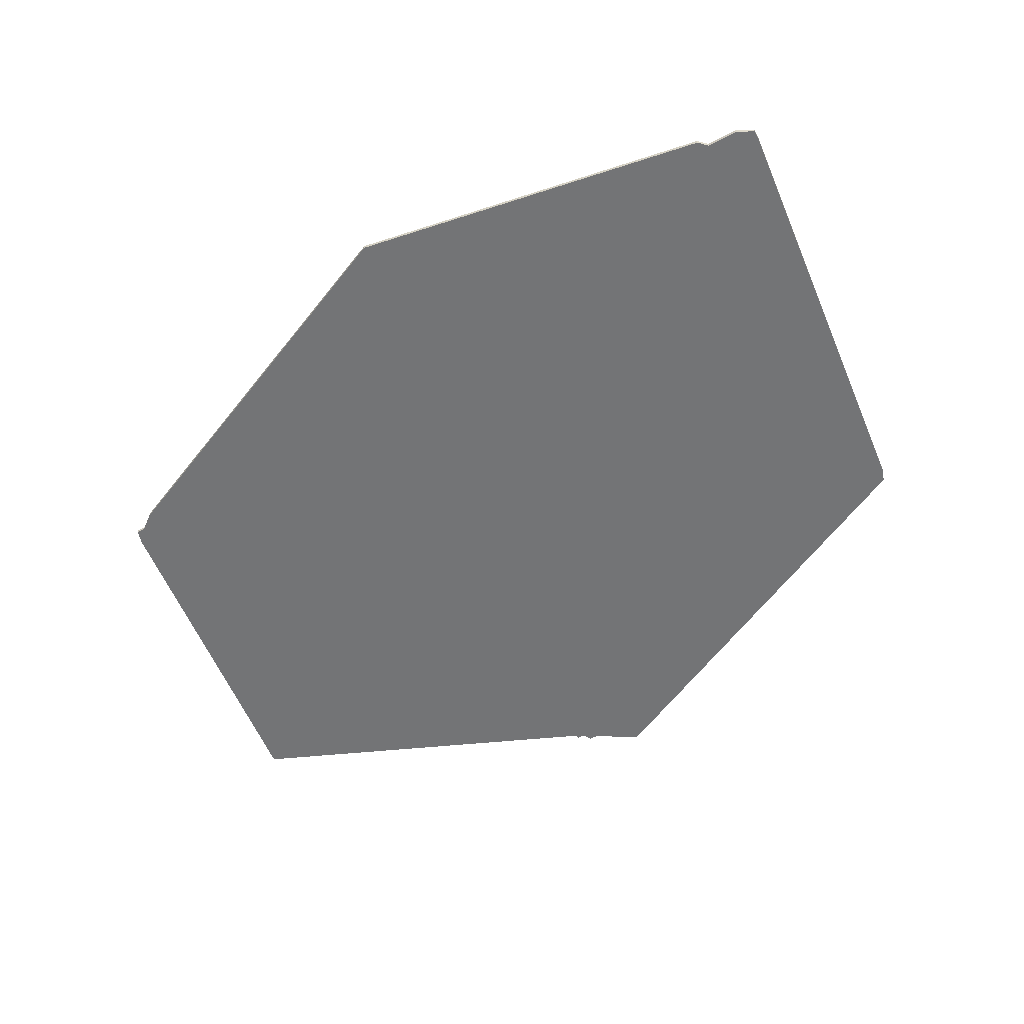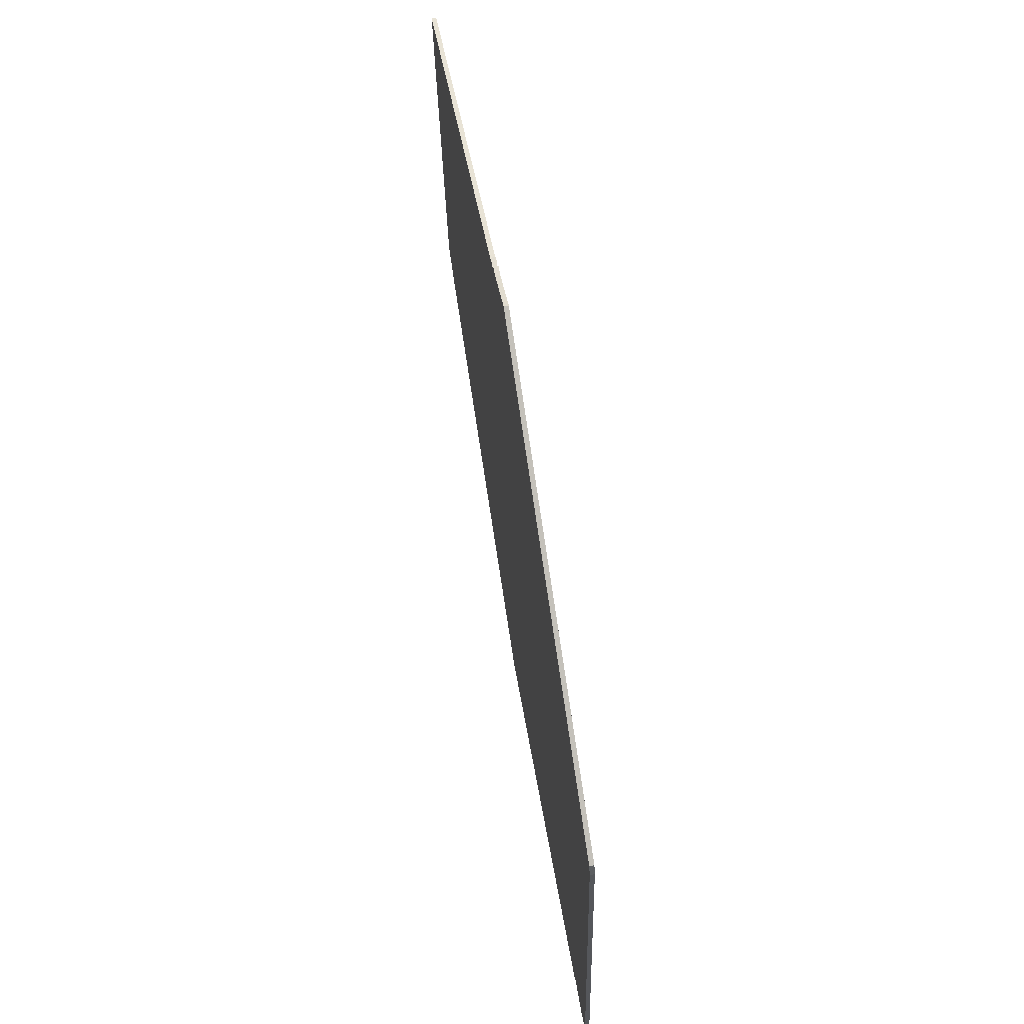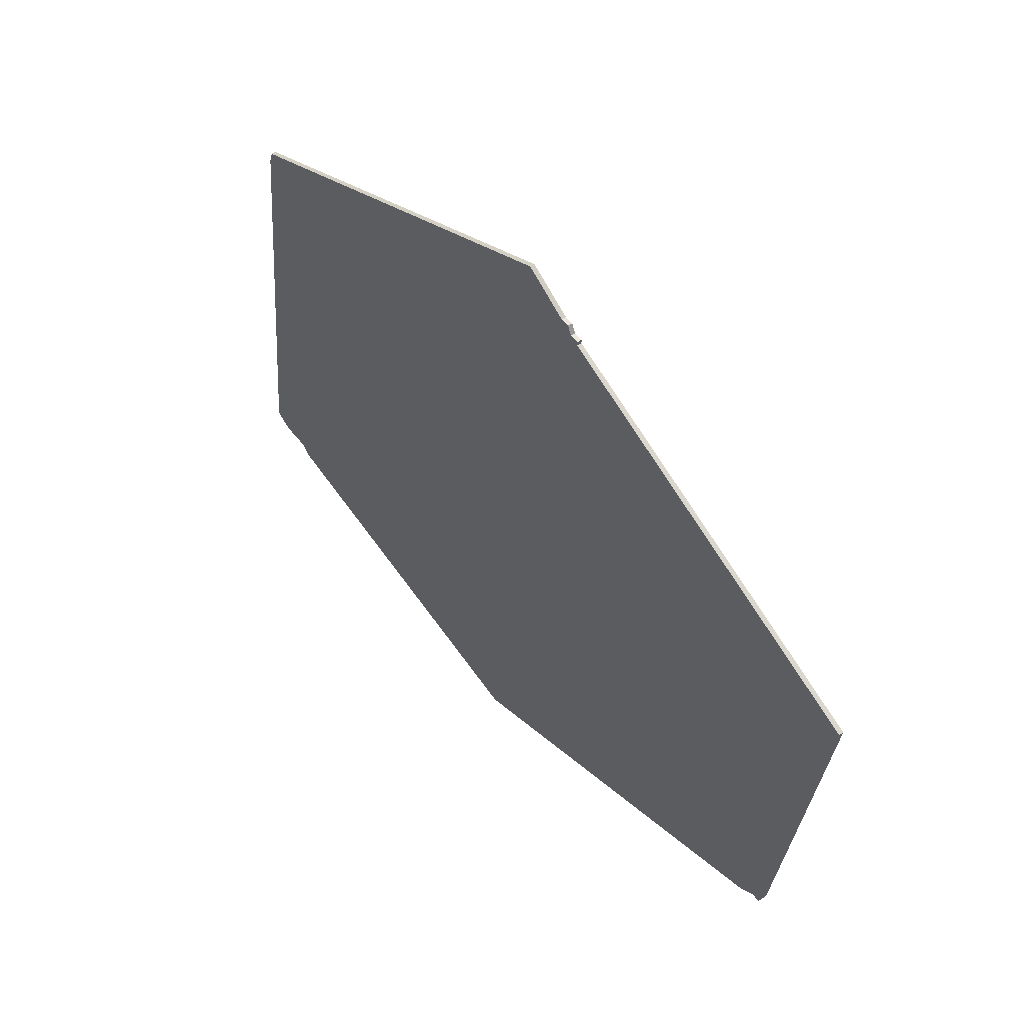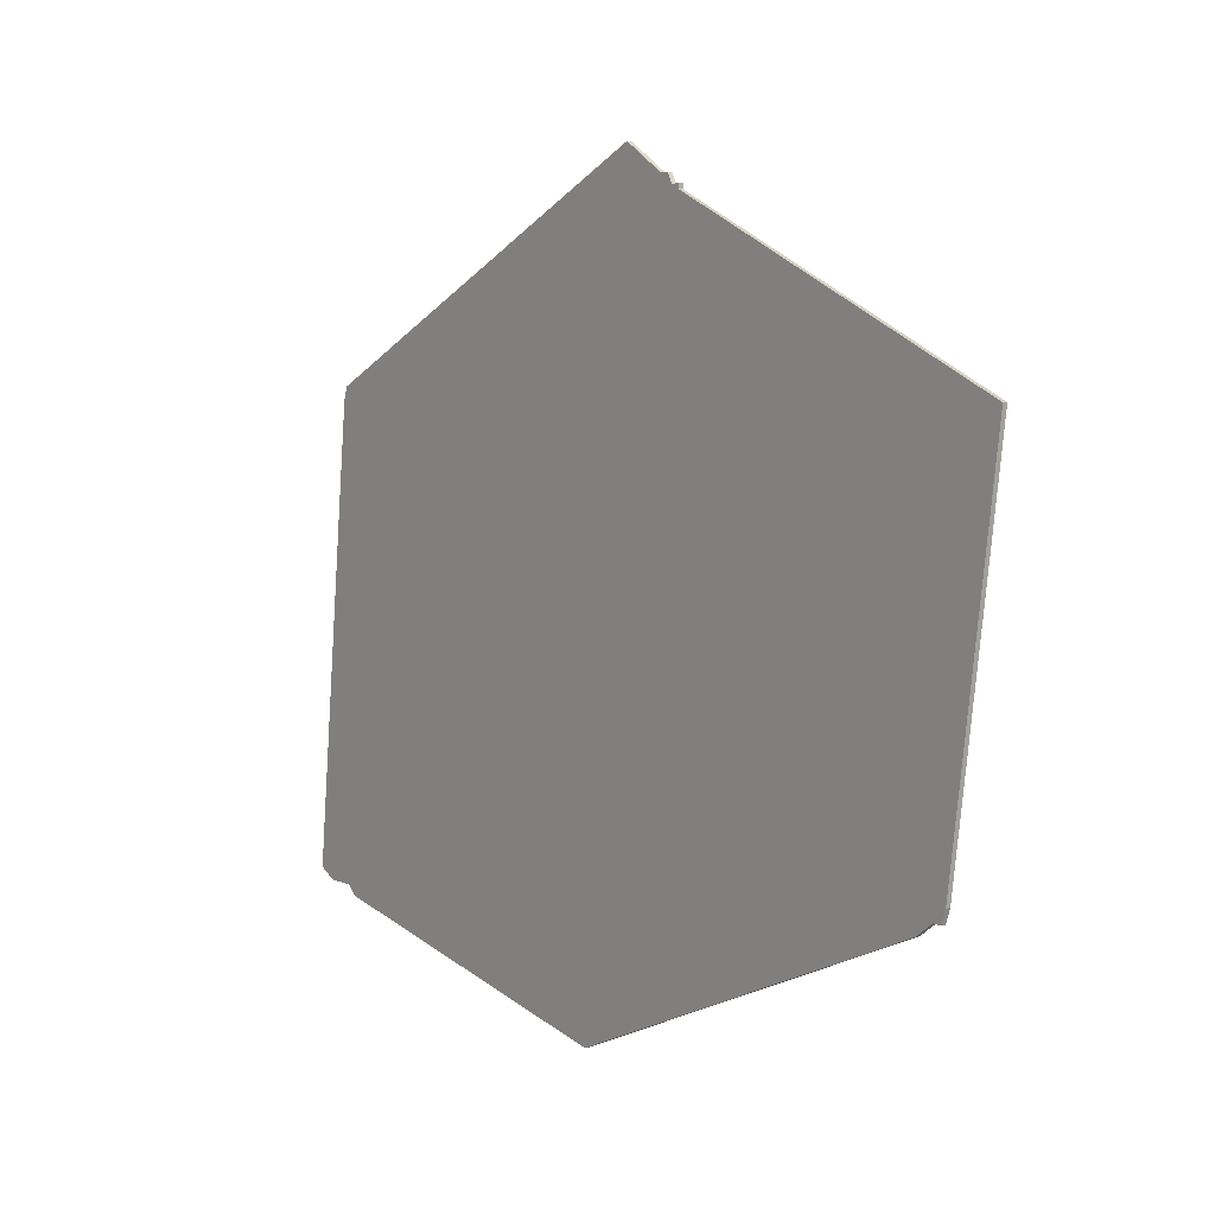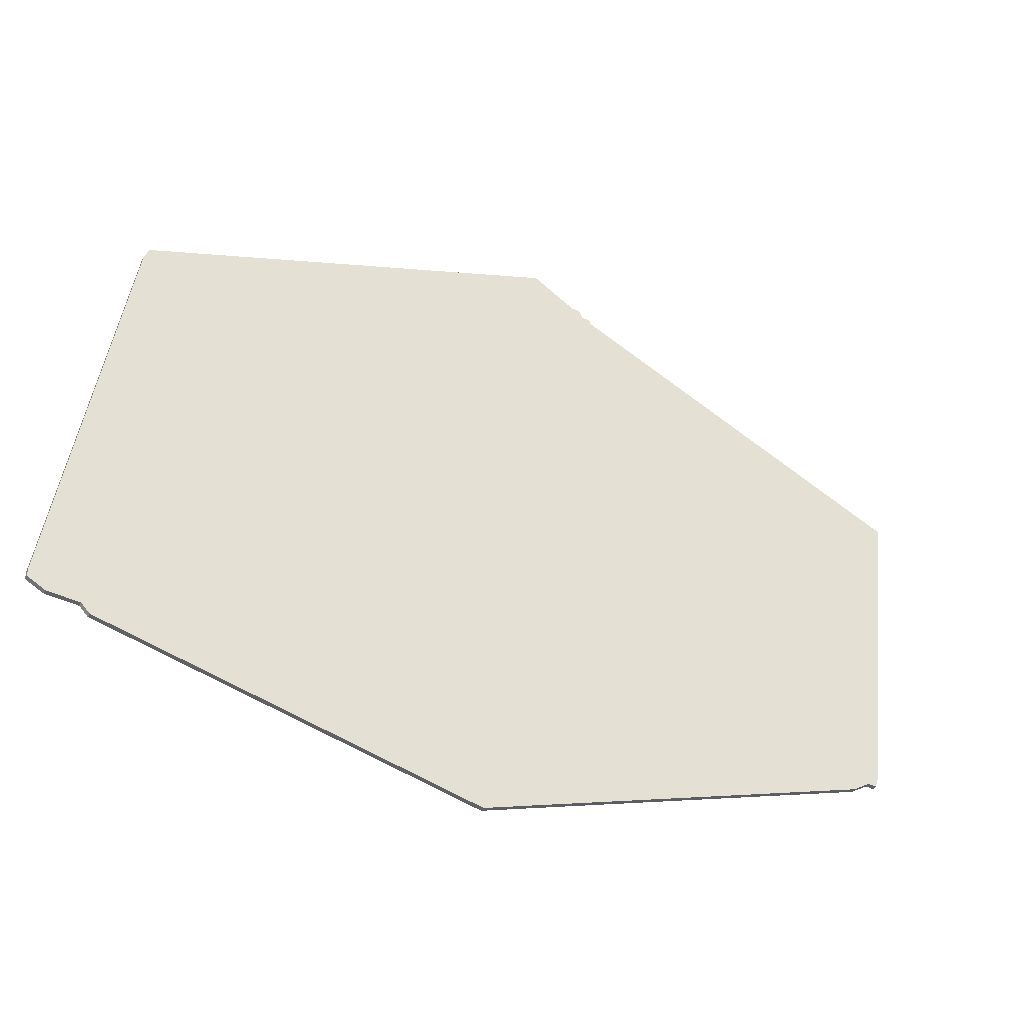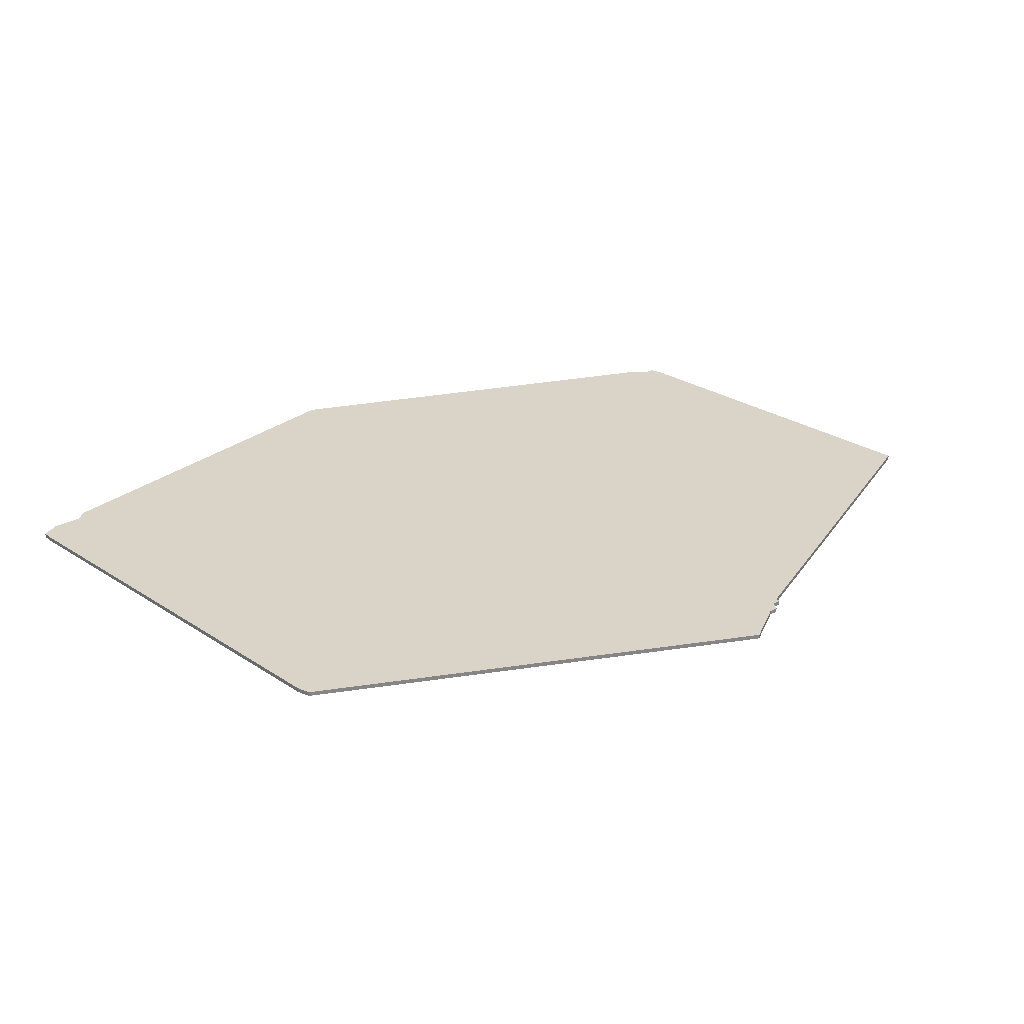
<metadata>
{"format":"obj","ext":"obj","renderer":"f3d","projection":"perspective","resolution":1024,"background":"white","views":[{"elev":-56.2,"azim":29.2,"up":"+Z"},{"elev":67.4,"azim":80.3,"up":"+Y"},{"elev":53.3,"azim":-126.6,"up":"+Y"},{"elev":6.6,"azim":-127.0,"up":"+Y"},{"elev":-45.6,"azim":152.0,"up":"+Y"},{"elev":28.4,"azim":141.0,"up":"+Z"}]}
</metadata>
<code>
v 2147 -341 0
v 2147 -341 1
v 2221 -218 0
v 2221 -218 1
v 2328 -259 0
v 2328 -259 1
v 2336 -366 0
v 2336 -366 1
v 2146 -338 0
v 2146 -338 1
v 2327 -368 0
v 2327 -368 1
v 2244 -383 0
v 2244 -383 1
v 2153 -344 0
v 2153 -344 1
v 2219 -218 0
v 2219 -218 1
v 2218 -220 0
v 2218 -220 1
v 2135 -256 0
v 2135 -256 1
v 2340 -364 0
v 2340 -364 1
v 2340 -362 0
v 2340 -362 1
v 2216 -220 0
v 2216 -220 1
v 2216 -221 0
v 2216 -221 1
v 2149 -341 0
v 2149 -341 1
v 2231 -212 0
v 2231 -212 1
v 2329 -366 0
v 2329 -366 1
v 2329 -262 0
v 2329 -262 1
f 31 1 9
f 9 15 31
f 21 15 9
f 15 21 29
f 29 27 19
f 3 19 17
f 37 29 19
f 13 15 29
f 11 13 37
f 7 35 25
f 23 7 25
f 35 11 37
f 5 3 33
f 3 5 19
f 19 5 37
f 37 25 35
f 13 29 37
f 10 2 32
f 32 16 10
f 10 16 22
f 30 22 16
f 20 28 30
f 18 20 4
f 20 30 38
f 30 16 14
f 38 14 12
f 26 36 8
f 26 8 24
f 38 12 36
f 34 4 6
f 20 6 4
f 38 6 20
f 36 26 38
f 38 30 14
f 4 34 3
f 3 34 33
f 18 4 17
f 17 4 3
f 20 18 19
f 19 18 17
f 28 20 27
f 27 20 19
f 30 28 29
f 29 28 27
f 22 30 21
f 21 30 29
f 10 22 9
f 9 22 21
f 2 10 1
f 1 10 9
f 32 2 31
f 31 2 1
f 16 32 15
f 15 32 31
f 14 16 13
f 13 16 15
f 12 14 11
f 11 14 13
f 36 12 35
f 35 12 11
f 8 36 7
f 7 36 35
f 24 8 23
f 23 8 7
f 26 24 25
f 25 24 23
f 38 26 37
f 37 26 25
f 34 6 33
f 33 6 5
f 6 38 5
f 5 38 37

</code>
